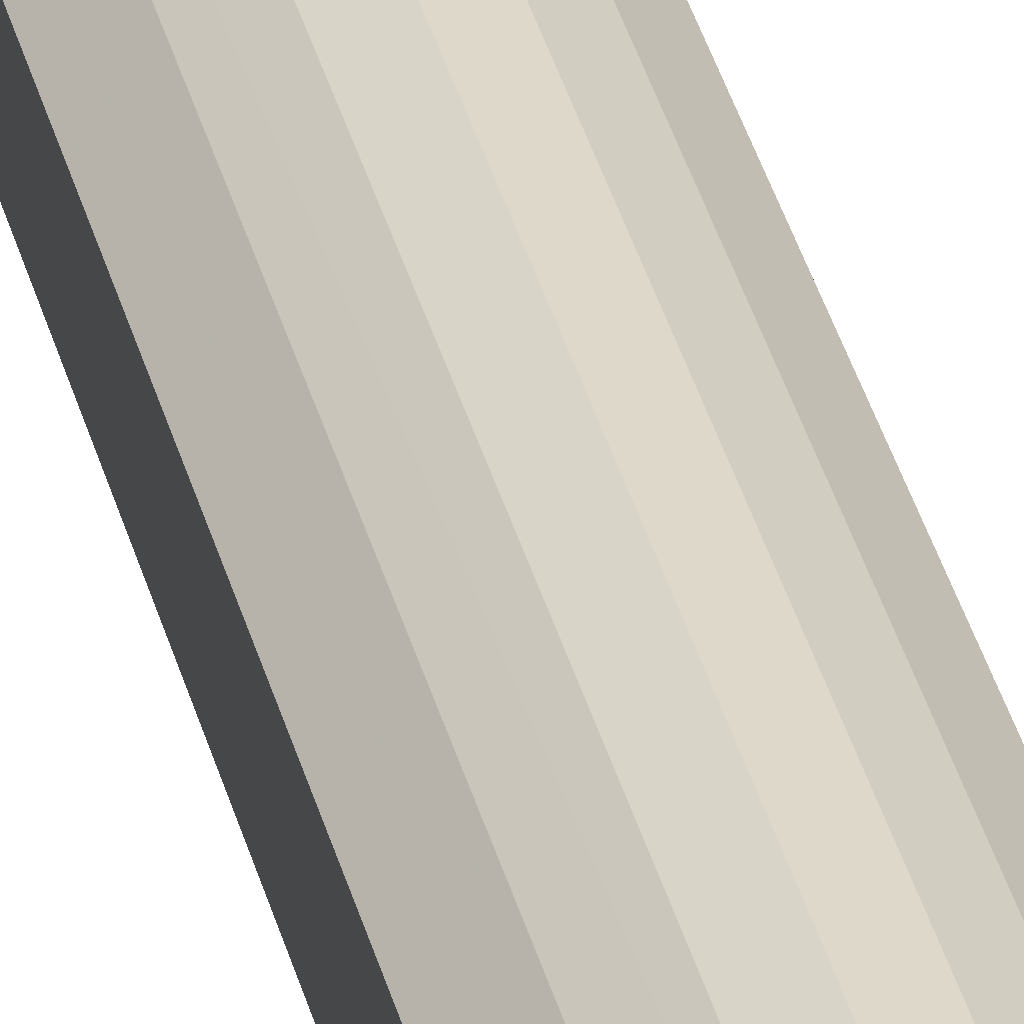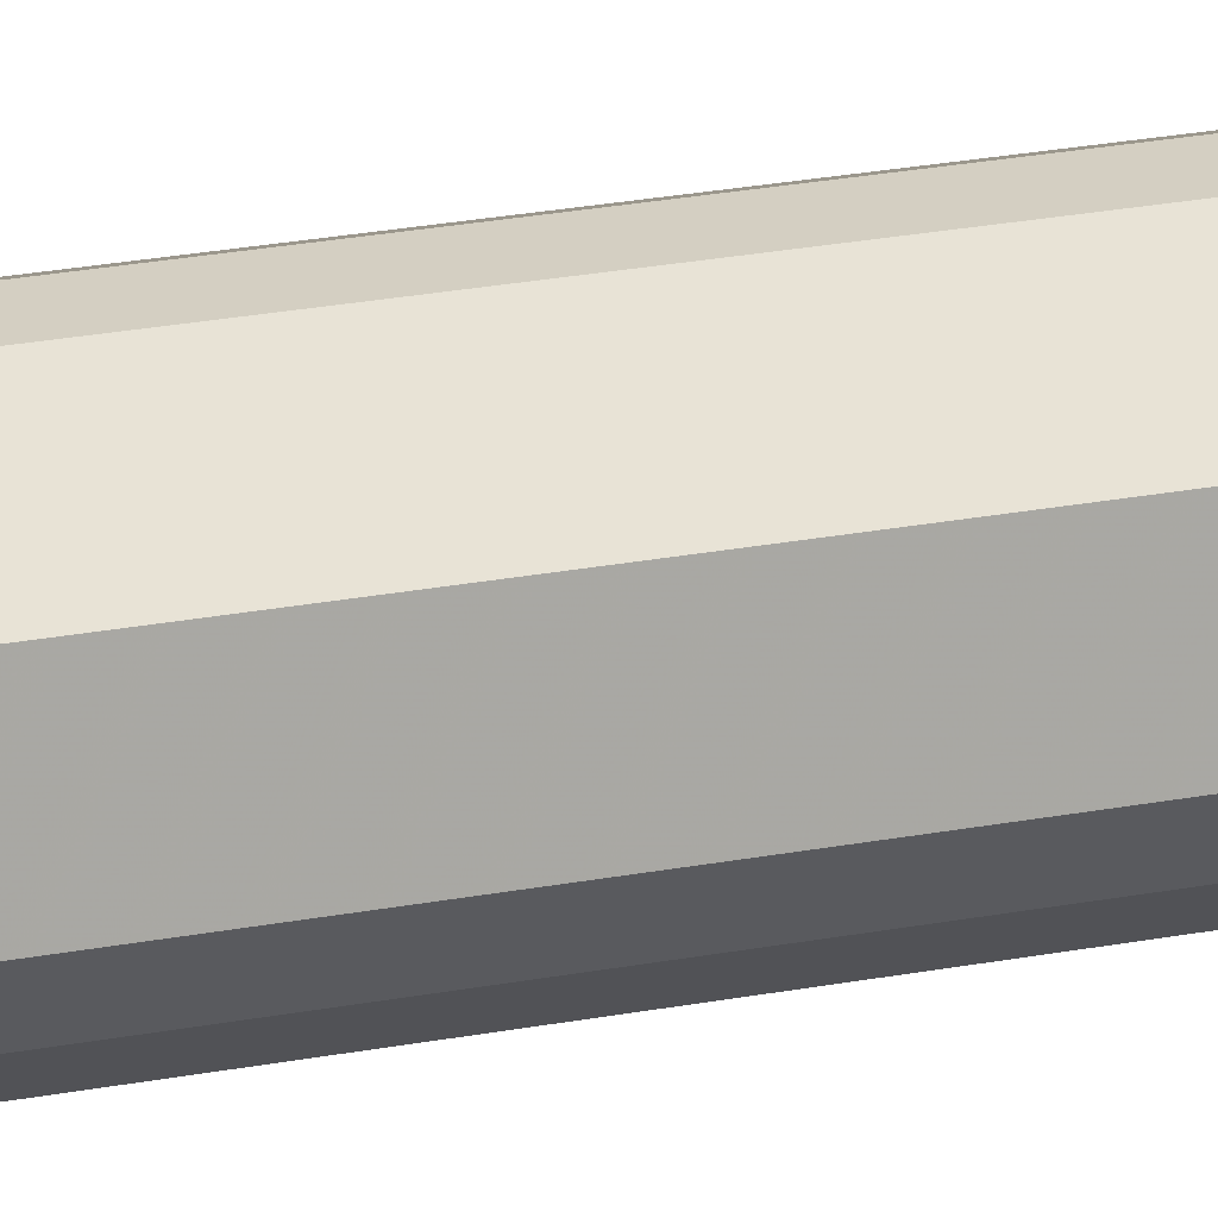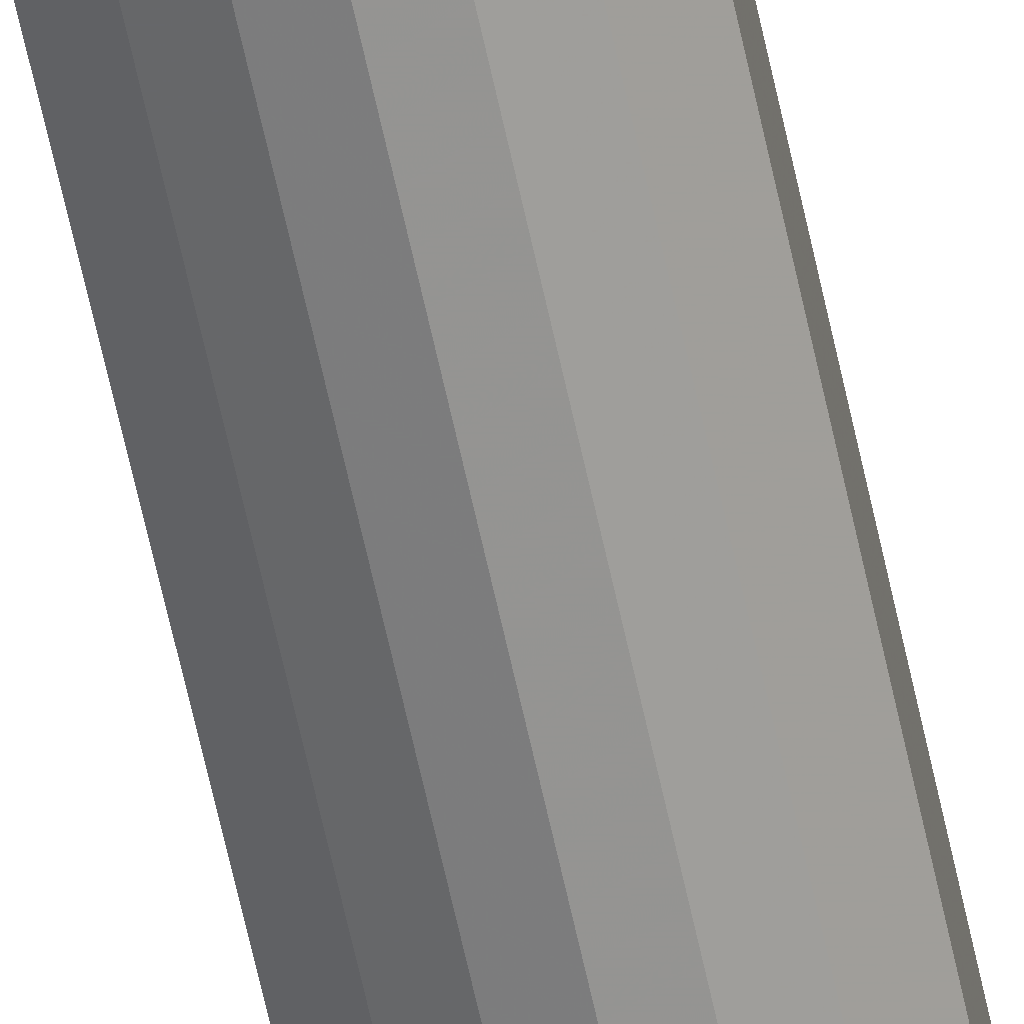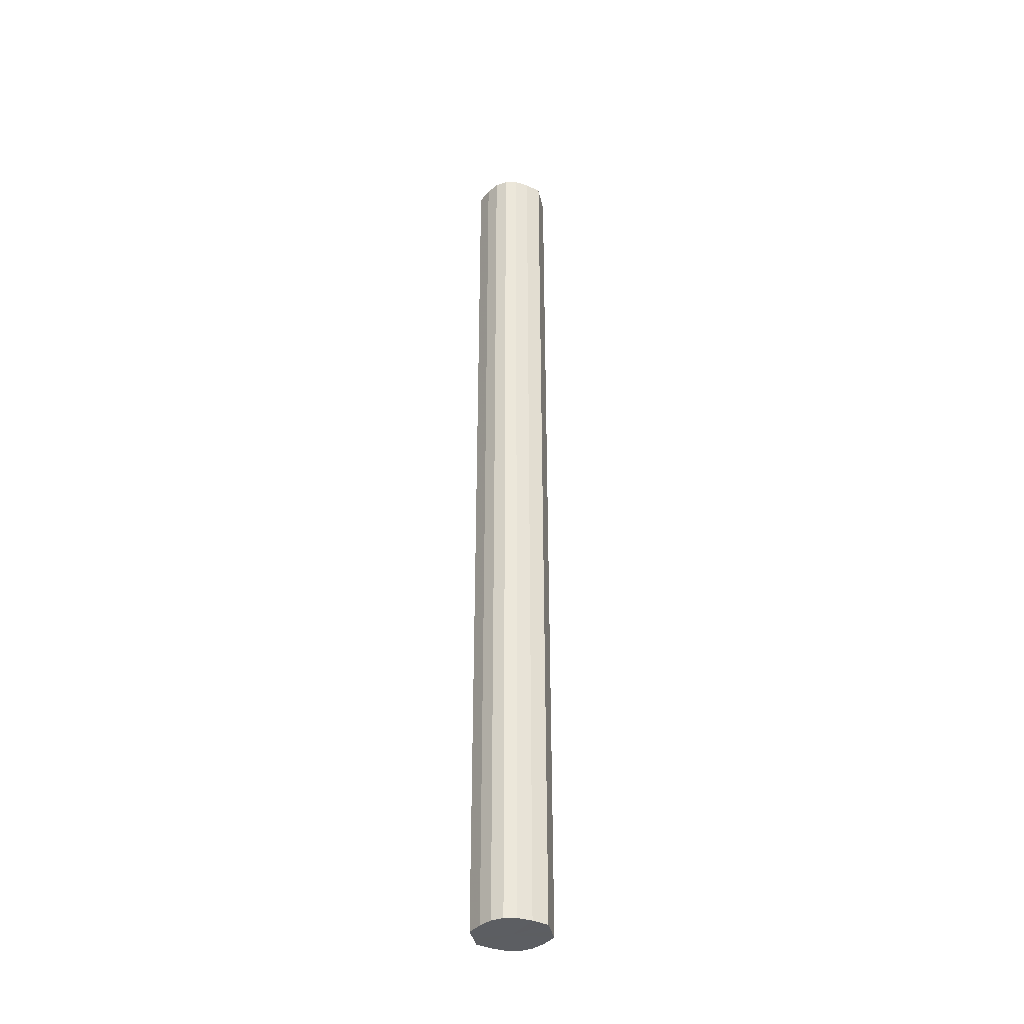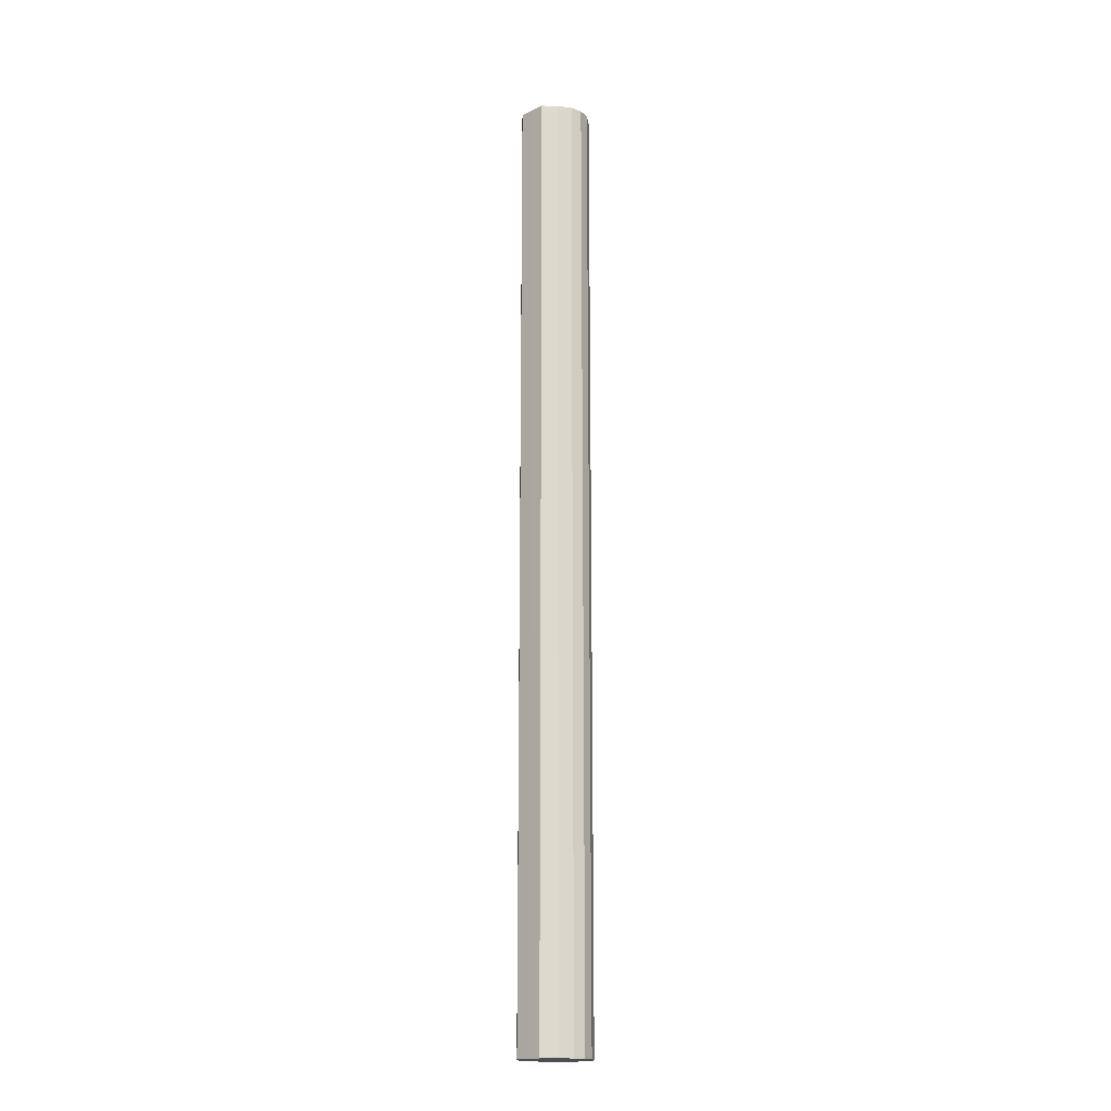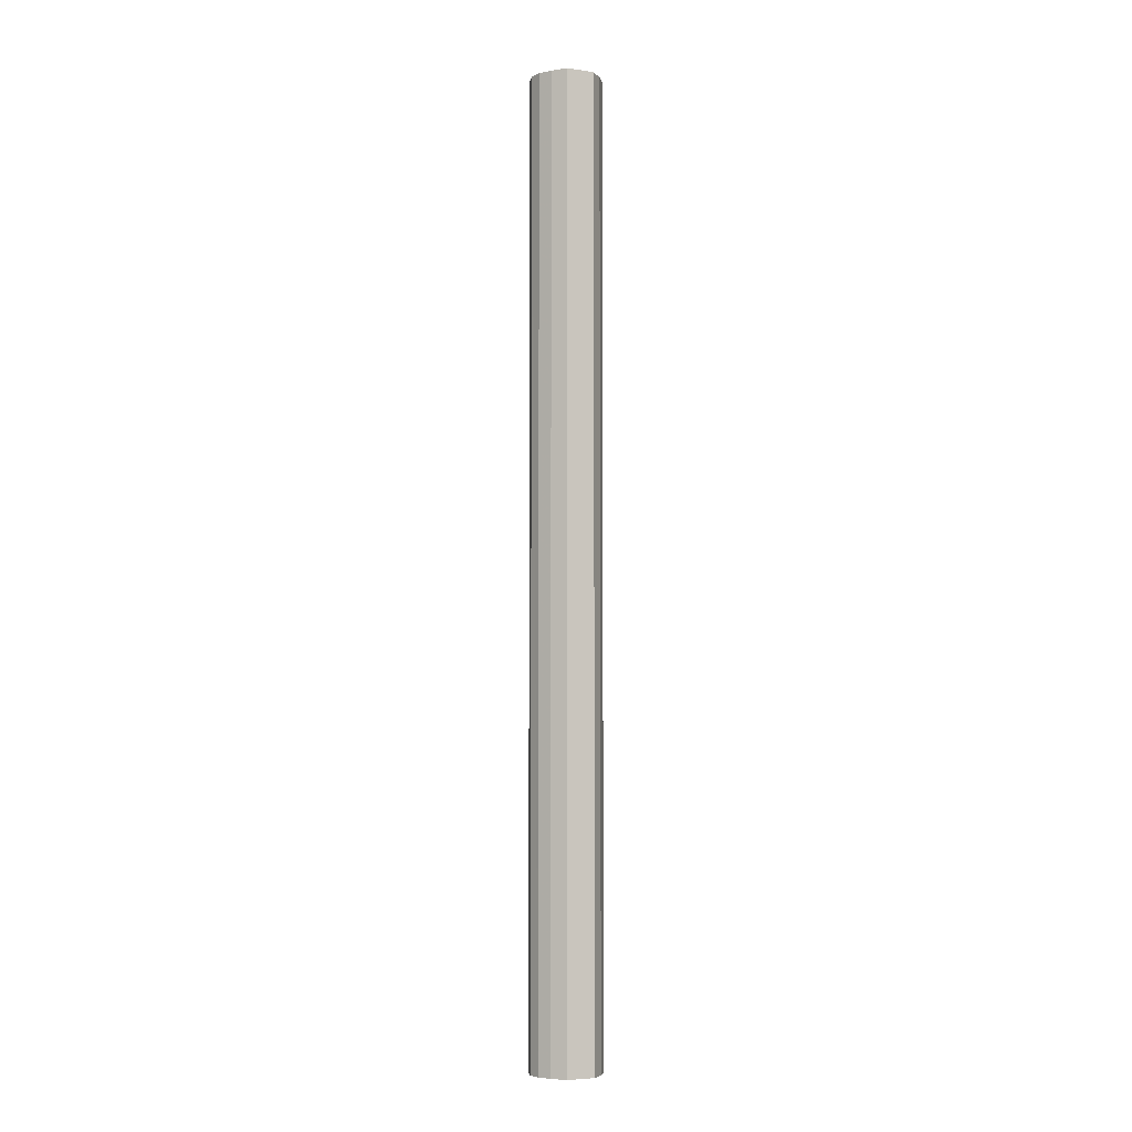
<metadata>
{"format":"obj","ext":"obj","renderer":"f3d","projection":"perspective","resolution":1024,"background":"white","views":[{"elev":33.0,"azim":-12.8,"up":"+Z"},{"elev":13.6,"azim":-119.1,"up":"+Z"},{"elev":-64.1,"azim":12.2,"up":"+Z"},{"elev":-37.6,"azim":12.2,"up":"+Y"},{"elev":-17.5,"azim":132.6,"up":"+Y"},{"elev":-5.1,"azim":67.1,"up":"+Y"}]}
</metadata>
<code>
o 23335
v 2227 1867 8.611
v 2227 1867 8.6
v 2227 1866 8.611
v 2227 1867 8.59
v 2227 1866 8.6
v 2227 1867 8.623
v 2227 1866 8.623
v 2227 1867 8.584
v 2227 1866 8.59
v 2227 1867 8.633
v 2227 1866 8.633
v 2227 1867 8.581
v 2227 1866 8.584
v 2227 1867 8.639
v 2227 1866 8.639
v 2227 1867 8.584
v 2227 1866 8.581
v 2227 1867 8.642
v 2227 1866 8.642
v 2227 1867 8.59
v 2227 1866 8.584
v 2227 1867 8.639
v 2227 1866 8.639
v 2227 1867 8.6
v 2227 1866 8.59
v 2227 1867 8.633
v 2227 1866 8.633
v 2227 1867 8.611
v 2227 1866 8.6
v 2227 1867 8.623
v 2227 1866 8.623
v 2227 1866 8.611
v 2227 1866 8.611
v 2227 1867 8.6
v 2227 1866 8.6
v 2227 1867 8.59
v 2227 1866 8.59
v 2227 1866 8.623
v 2227 1867 8.611
v 2227 1866 8.633
v 2227 1867 8.623
v 2227 1867 8.584
v 2227 1866 8.584
v 2227 1866 8.639
v 2227 1867 8.633
v 2227 1866 8.642
v 2227 1867 8.639
v 2227 1867 8.581
v 2227 1866 8.581
v 2227 1866 8.639
v 2227 1867 8.642
v 2227 1866 8.633
v 2227 1867 8.639
v 2227 1867 8.584
v 2227 1866 8.584
v 2227 1866 8.623
v 2227 1867 8.633
v 2227 1866 8.611
v 2227 1867 8.623
v 2227 1867 8.59
v 2227 1866 8.59
v 2227 1866 8.6
v 2227 1867 8.611
v 2227 1867 8.6
v 2227 1867 8.611
v 2227 1867 8.6
v 2227 1867 8.611
v 2227 1867 8.59
v 2227 1867 8.623
v 2227 1867 8.584
v 2227 1867 8.633
v 2227 1867 8.581
v 2227 1867 8.639
v 2227 1867 8.584
v 2227 1867 8.642
v 2227 1867 8.59
v 2227 1867 8.639
v 2227 1867 8.6
v 2227 1867 8.633
v 2227 1867 8.611
v 2227 1867 8.623
v 2227 1866 8.611
v 2227 1866 8.611
v 2227 1866 8.6
v 2227 1866 8.623
v 2227 1866 8.59
v 2227 1866 8.633
v 2227 1866 8.584
v 2227 1866 8.639
v 2227 1866 8.581
v 2227 1866 8.642
v 2227 1866 8.584
v 2227 1866 8.639
v 2227 1866 8.59
v 2227 1866 8.633
v 2227 1866 8.6
v 2227 1866 8.623
v 2227 1866 8.611
f 1 2 3
f 2 4 5
f 6 1 7
f 4 8 9
f 10 6 11
f 8 12 13
f 14 10 15
f 12 16 17
f 18 14 19
f 16 20 21
f 22 18 23
f 20 24 25
f 26 22 27
f 24 28 29
f 30 26 31
f 28 30 32
f 33 34 35
f 35 36 37
f 38 39 33
f 40 41 38
f 37 42 43
f 44 45 40
f 46 47 44
f 43 48 49
f 50 51 46
f 52 53 50
f 49 54 55
f 56 57 52
f 58 59 56
f 55 60 61
f 62 63 58
f 61 64 62
f 65 66 67
f 65 68 66
f 65 67 69
f 65 70 68
f 65 69 71
f 65 72 70
f 65 71 73
f 65 74 72
f 65 73 75
f 65 76 74
f 65 75 77
f 65 78 76
f 65 77 79
f 65 80 78
f 65 79 81
f 65 81 80
f 82 83 84
f 82 85 83
f 82 84 86
f 82 87 85
f 82 86 88
f 82 89 87
f 82 88 90
f 82 91 89
f 82 90 92
f 82 93 91
f 82 92 94
f 82 95 93
f 82 94 96
f 82 97 95
f 82 96 98
f 82 98 97

</code>
